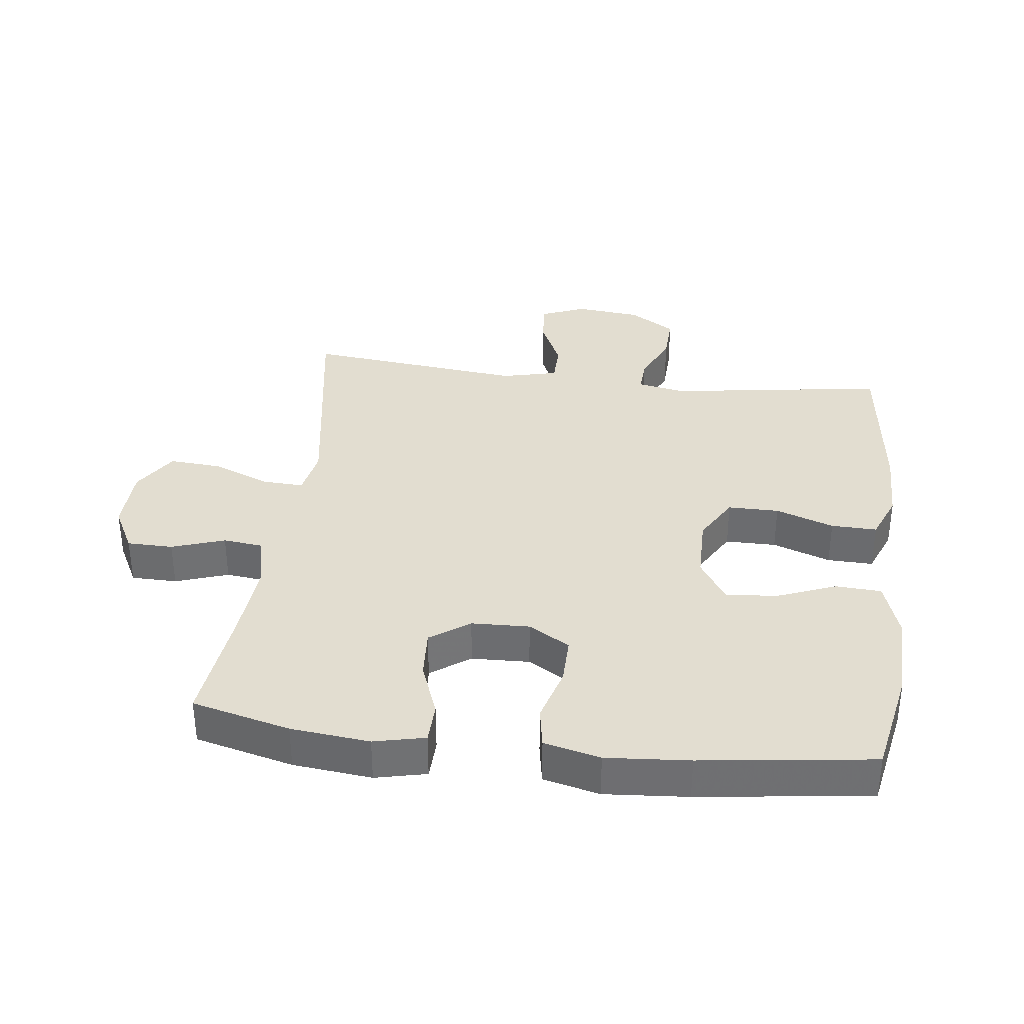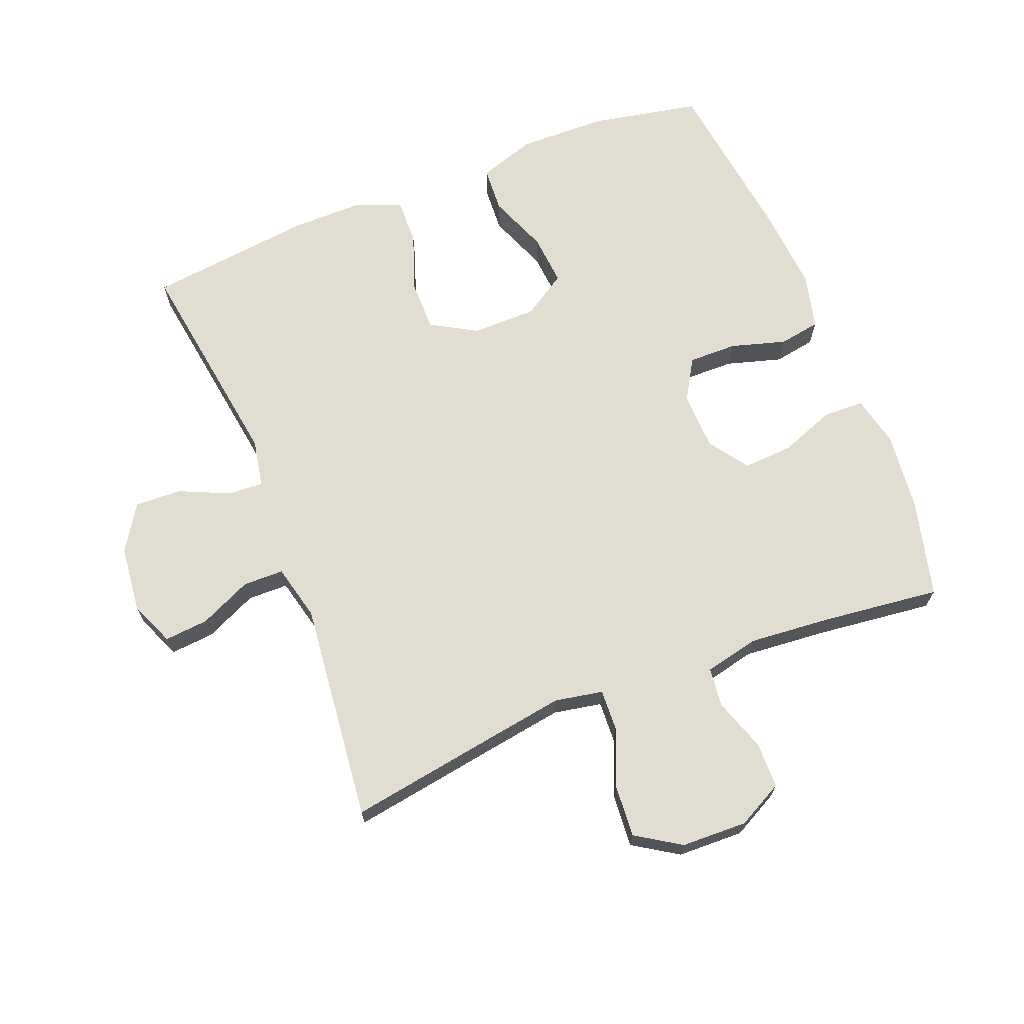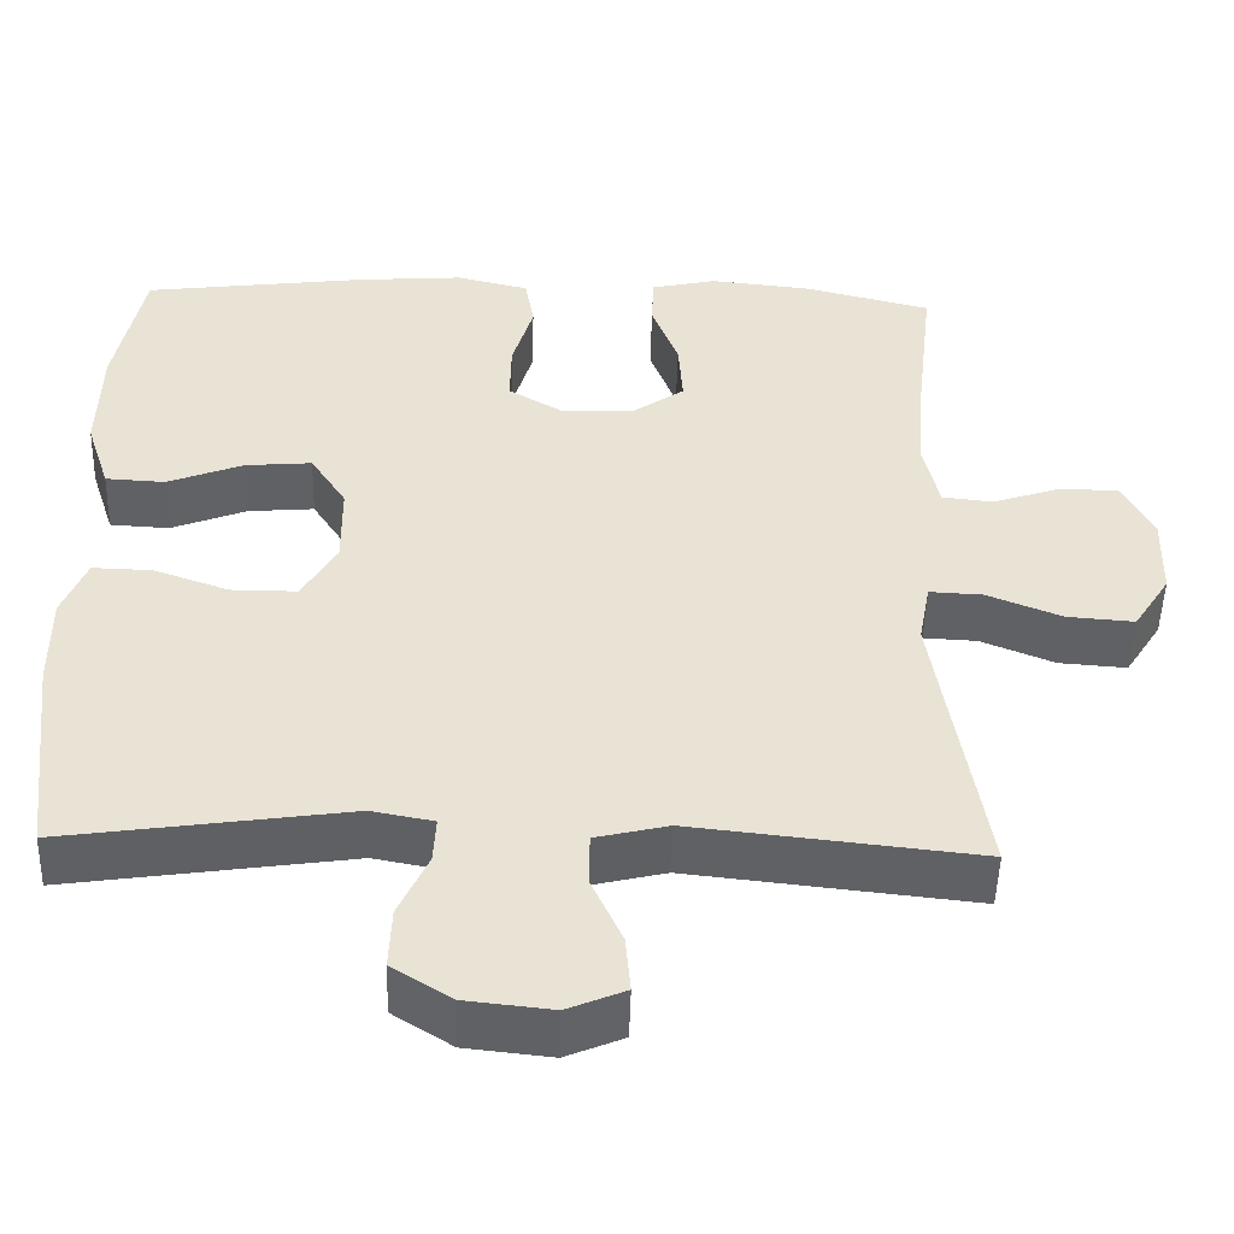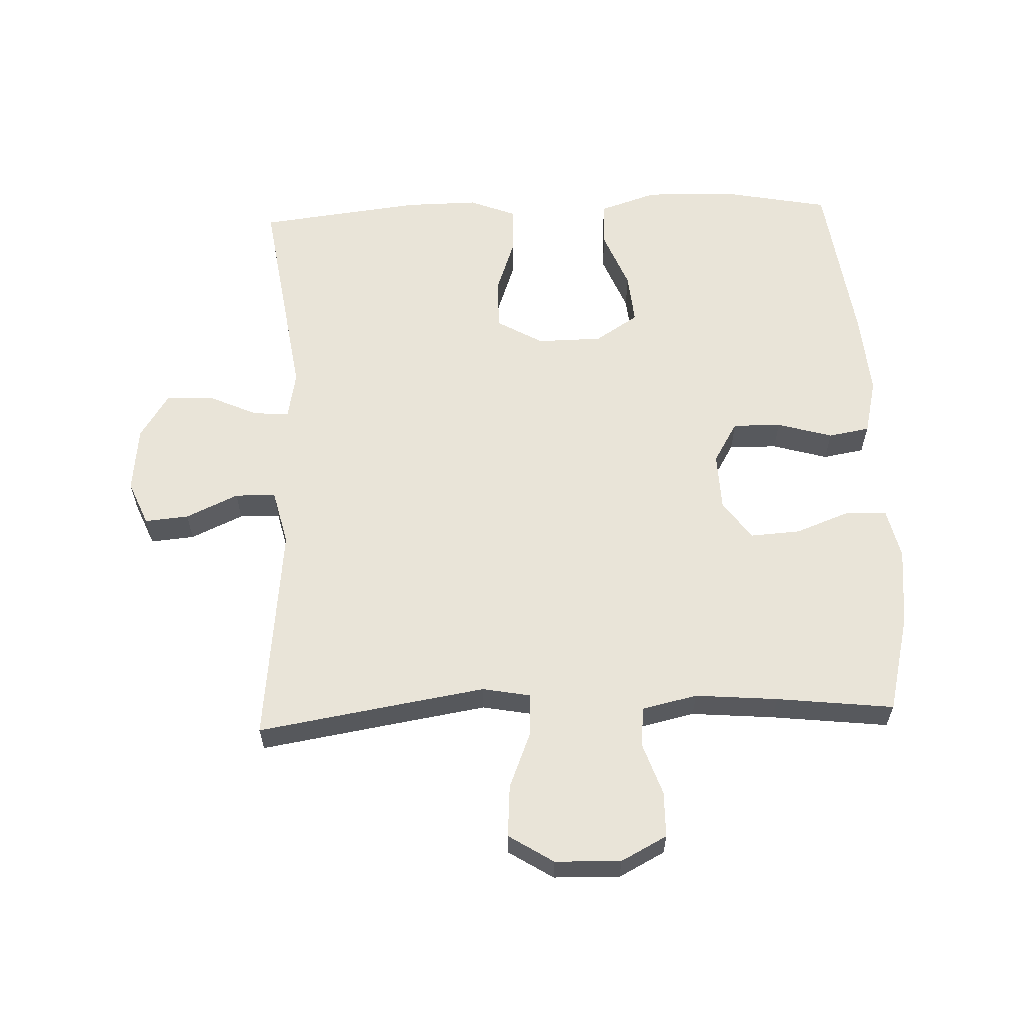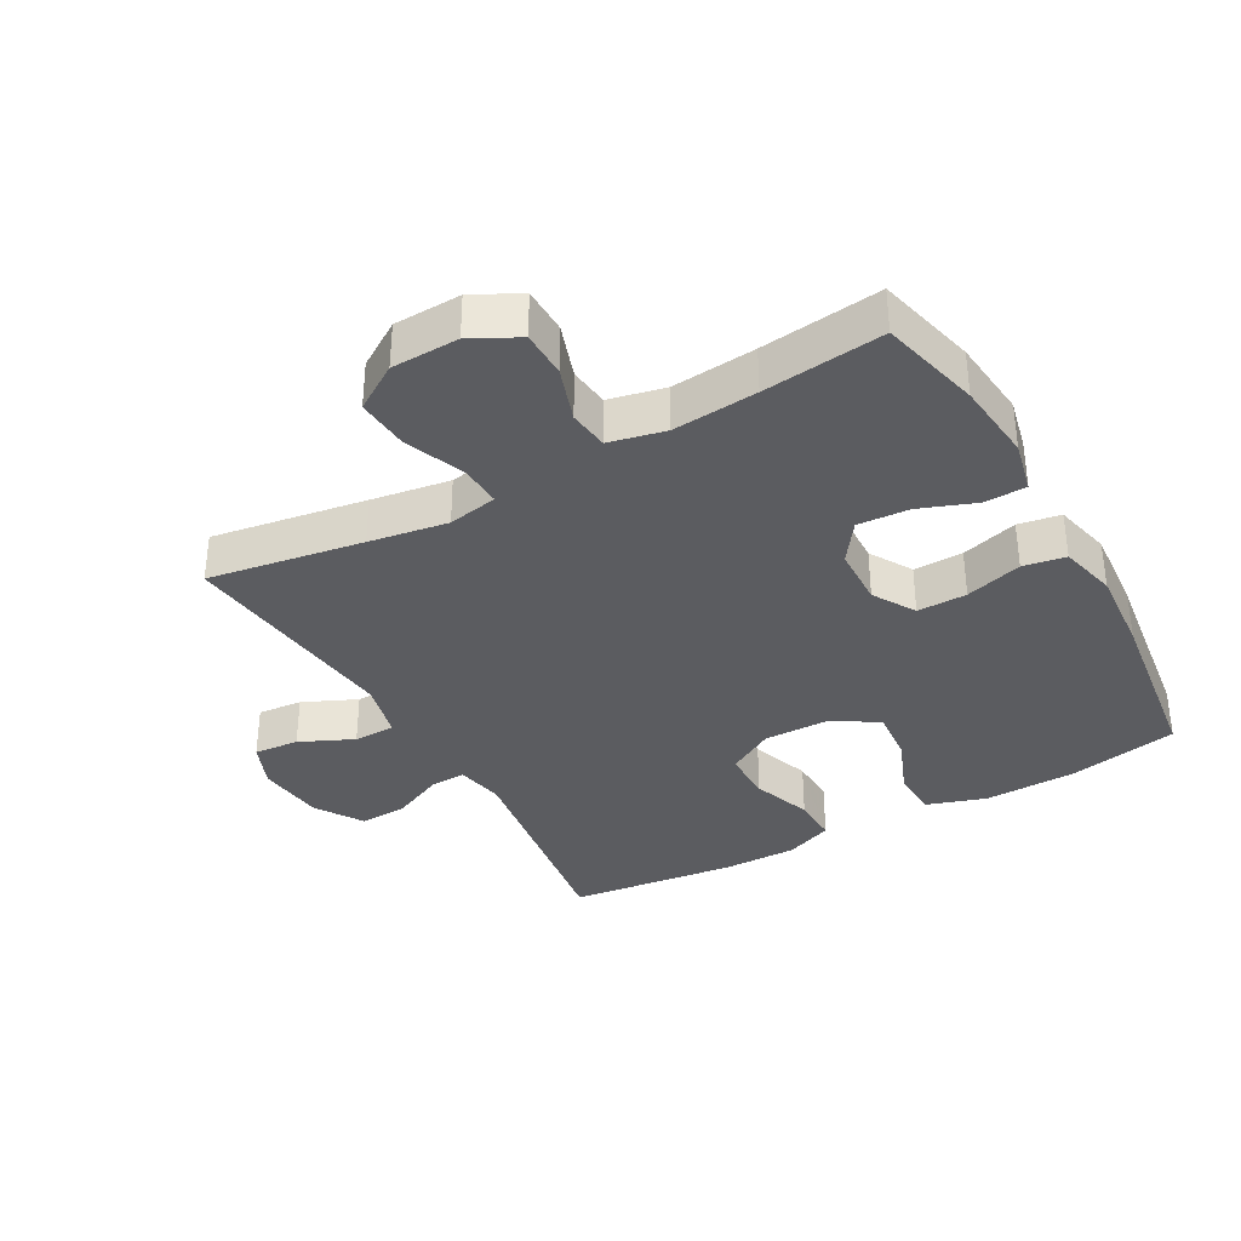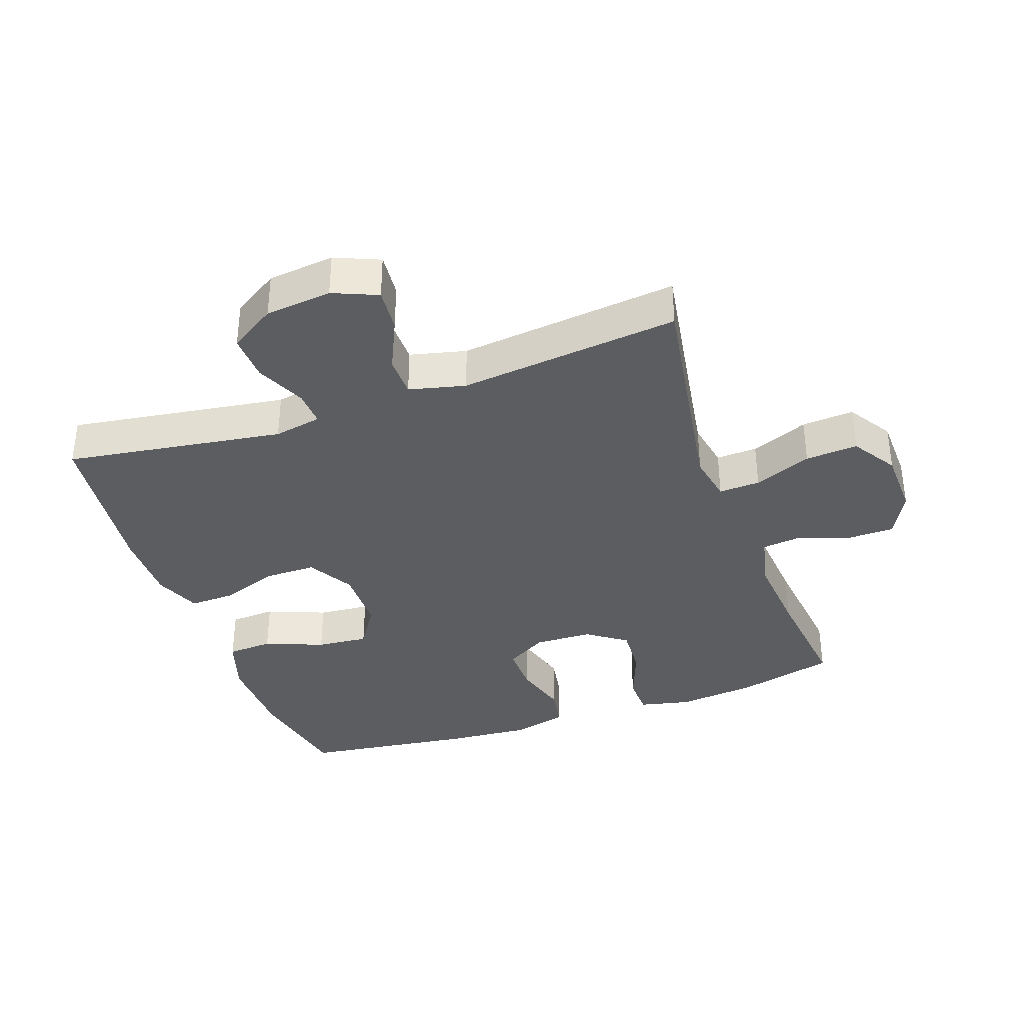
<metadata>
{"format":"obj","ext":"obj","renderer":"f3d","projection":"perspective","resolution":1024,"background":"white","views":[{"elev":35.3,"azim":7.0,"up":"+Y"},{"elev":68.4,"azim":-111.6,"up":"+Y"},{"elev":-49.6,"azim":178.4,"up":"+Z"},{"elev":60.2,"azim":-92.3,"up":"+Y"},{"elev":-35.3,"azim":-60.7,"up":"+Y"},{"elev":-36.3,"azim":-160.6,"up":"+Y"}]}
</metadata>
<code>
v -0.5 0.07 -0.5
v -0.462 0.07 -0.266
v -0.443 0.07 -0.147
v -0.457 0.07 -0.072
v -0.521 0.07 -0.075
v -0.61 0.07 -0.111
v -0.691 0.07 -0.117
v -0.735 0.07 -0.048
v -0.738 0.07 0.054
v -0.701 0.07 0.125
v -0.63 0.07 0.126
v -0.548 0.07 0.098
v -0.487 0.07 0.105
v -0.468 0.07 0.19
v -0.479 0.07 0.318
v -0.5 0.07 0.5
v -0.348 0.07 0.538
v -0.226 0.07 0.551
v -0.147 0.07 0.533
v -0.145 0.07 0.47
v -0.177 0.07 0.385
v -0.182 0.07 0.307
v -0.121 0.07 0.264
v -0.031 0.07 0.261
v 0.033 0.07 0.299
v 0.032 0.07 0.374
v 0.007 0.07 0.46
v 0.018 0.07 0.524
v 0.105 0.07 0.545
v 0.234 0.07 0.535
v 0.5 0.07 0.5
v 0.533 0.07 0.331
v 0.536 0.07 0.194
v 0.507 0.07 0.105
v 0.436 0.07 0.101
v 0.345 0.07 0.137
v 0.265 0.07 0.144
v 0.222 0.07 0.077
v 0.221 0.07 -0.024
v 0.262 0.07 -0.095
v 0.341 0.07 -0.095
v 0.431 0.07 -0.063
v 0.502 0.07 -0.061
v 0.531 0.07 -0.133
v 0.53 0.07 -0.247
v 0.5 0.07 -0.5
v 0.162 0.07 -0.45
v 0.088 0.07 -0.464
v 0.091 0.07 -0.519
v 0.126 0.07 -0.596
v 0.129 0.07 -0.669
v 0.058 0.07 -0.714
v -0.045 0.07 -0.725
v -0.114 0.07 -0.696
v -0.108 0.07 -0.628
v -0.071 0.07 -0.547
v -0.072 0.07 -0.484
v -0.159 0.07 -0.463
v -0.5 0 -0.5
v -0.462 0 -0.266
v -0.443 0 -0.147
v -0.457 0 -0.072
v -0.521 0 -0.075
v -0.61 0 -0.111
v -0.691 0 -0.117
v -0.735 0 -0.048
v -0.738 0 0.054
v -0.701 0 0.125
v -0.63 0 0.126
v -0.548 0 0.098
v -0.487 0 0.105
v -0.468 0 0.19
v -0.479 0 0.318
v -0.5 0 0.5
v -0.348 0 0.538
v -0.226 0 0.551
v -0.147 0 0.533
v -0.145 0 0.47
v -0.177 0 0.385
v -0.182 0 0.307
v -0.121 0 0.264
v -0.031 0 0.261
v 0.033 0 0.299
v 0.032 0 0.374
v 0.007 0 0.46
v 0.018 0 0.524
v 0.105 0 0.545
v 0.234 0 0.535
v 0.5 0 0.5
v 0.533 0 0.331
v 0.536 0 0.194
v 0.507 0 0.105
v 0.436 0 0.101
v 0.345 0 0.137
v 0.265 0 0.144
v 0.222 0 0.077
v 0.221 0 -0.024
v 0.262 0 -0.095
v 0.341 0 -0.095
v 0.431 0 -0.063
v 0.502 0 -0.061
v 0.531 0 -0.133
v 0.53 0 -0.247
v 0.5 0 -0.5
v 0.162 0 -0.45
v 0.088 0 -0.464
v 0.091 0 -0.519
v 0.126 0 -0.596
v 0.129 0 -0.669
v 0.058 0 -0.714
v -0.045 0 -0.725
v -0.114 0 -0.696
v -0.108 0 -0.628
v -0.071 0 -0.547
v -0.072 0 -0.484
v -0.159 0 -0.463
f 54 55 56
f 53 54 56
f 52 53 56
f 51 52 56
f 50 51 56
f 49 50 56
f 48 49 56 57
f 47 48 57 58
f 45 46 47
f 44 45 47
f 43 44 47
f 42 43 47
f 41 42 47
f 40 41 47 58
f 34 35 36
f 33 34 36
f 32 33 36
f 31 32 36
f 30 31 36
f 29 30 36
f 28 29 36
f 27 28 36
f 26 27 36
f 25 26 36 37
f 24 25 37 38
f 19 20 21
f 18 19 21
f 17 18 21
f 16 17 21
f 15 16 21
f 14 15 21 22
f 13 14 22 23
f 10 11 12
f 9 10 12
f 8 9 12
f 7 8 12
f 6 7 12
f 5 6 12
f 4 5 12 13
f 24 38 39
f 23 24 39
f 13 23 39
f 4 13 39
f 3 4 39
f 39 40 58
f 3 39 58
f 2 3 58
f 1 2 58
f 114 113 112
f 114 112 111
f 114 111 110
f 114 110 109
f 114 109 108
f 114 108 107
f 115 114 107 106
f 116 115 106 105
f 105 104 103
f 105 103 102
f 105 102 101
f 105 101 100
f 105 100 99
f 116 105 99 98
f 94 93 92
f 94 92 91
f 94 91 90
f 94 90 89
f 94 89 88
f 94 88 87
f 94 87 86
f 94 86 85
f 94 85 84
f 95 94 84 83
f 96 95 83 82
f 79 78 77
f 79 77 76
f 79 76 75
f 79 75 74
f 79 74 73
f 80 79 73 72
f 81 80 72 71
f 70 69 68
f 70 68 67
f 70 67 66
f 70 66 65
f 70 65 64
f 70 64 63
f 71 70 63 62
f 97 96 82
f 97 82 81
f 97 81 71
f 97 71 62
f 97 62 61
f 116 98 97
f 116 97 61
f 116 61 60
f 116 60 59
f 1 59 60 2
f 2 60 61 3
f 3 61 62 4
f 4 62 63 5
f 5 63 64 6
f 6 64 65 7
f 7 65 66 8
f 8 66 67 9
f 9 67 68 10
f 10 68 69 11
f 11 69 70 12
f 12 70 71 13
f 13 71 72 14
f 14 72 73 15
f 15 73 74 16
f 16 74 75 17
f 17 75 76 18
f 18 76 77 19
f 19 77 78 20
f 20 78 79 21
f 21 79 80 22
f 22 80 81 23
f 23 81 82 24
f 24 82 83 25
f 25 83 84 26
f 26 84 85 27
f 27 85 86 28
f 28 86 87 29
f 29 87 88 30
f 30 88 89 31
f 31 89 90 32
f 32 90 91 33
f 33 91 92 34
f 34 92 93 35
f 35 93 94 36
f 36 94 95 37
f 37 95 96 38
f 38 96 97 39
f 39 97 98 40
f 40 98 99 41
f 41 99 100 42
f 42 100 101 43
f 43 101 102 44
f 44 102 103 45
f 45 103 104 46
f 46 104 105 47
f 47 105 106 48
f 48 106 107 49
f 49 107 108 50
f 50 108 109 51
f 51 109 110 52
f 52 110 111 53
f 53 111 112 54
f 54 112 113 55
f 55 113 114 56
f 56 114 115 57
f 57 115 116 58
f 58 116 59 1

</code>
